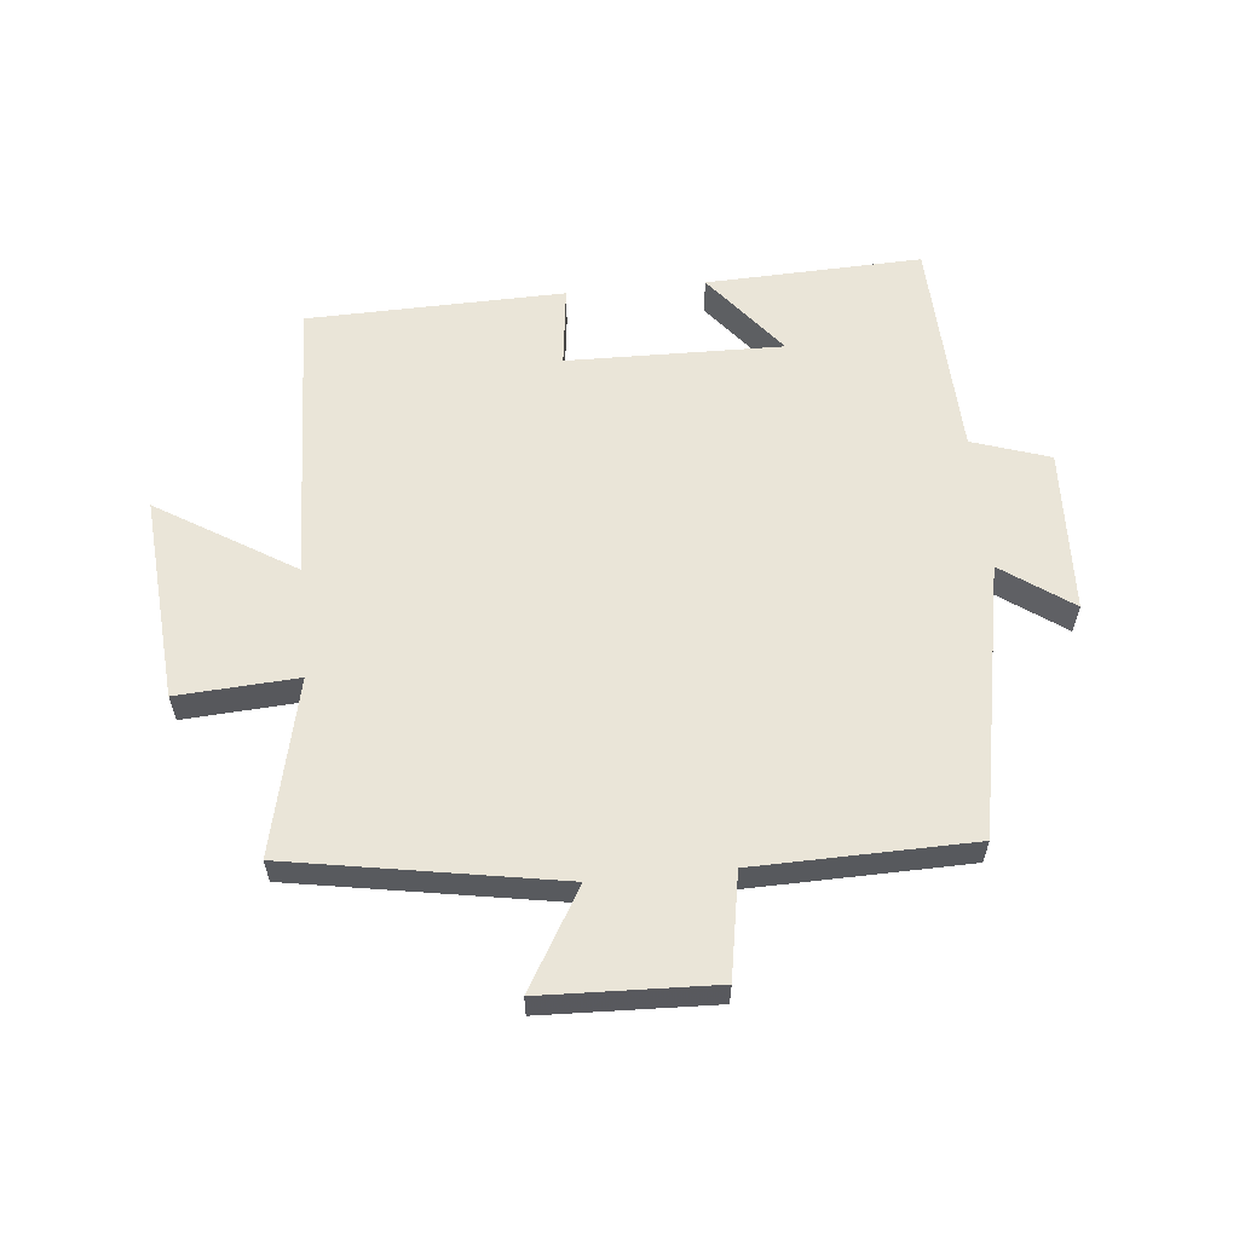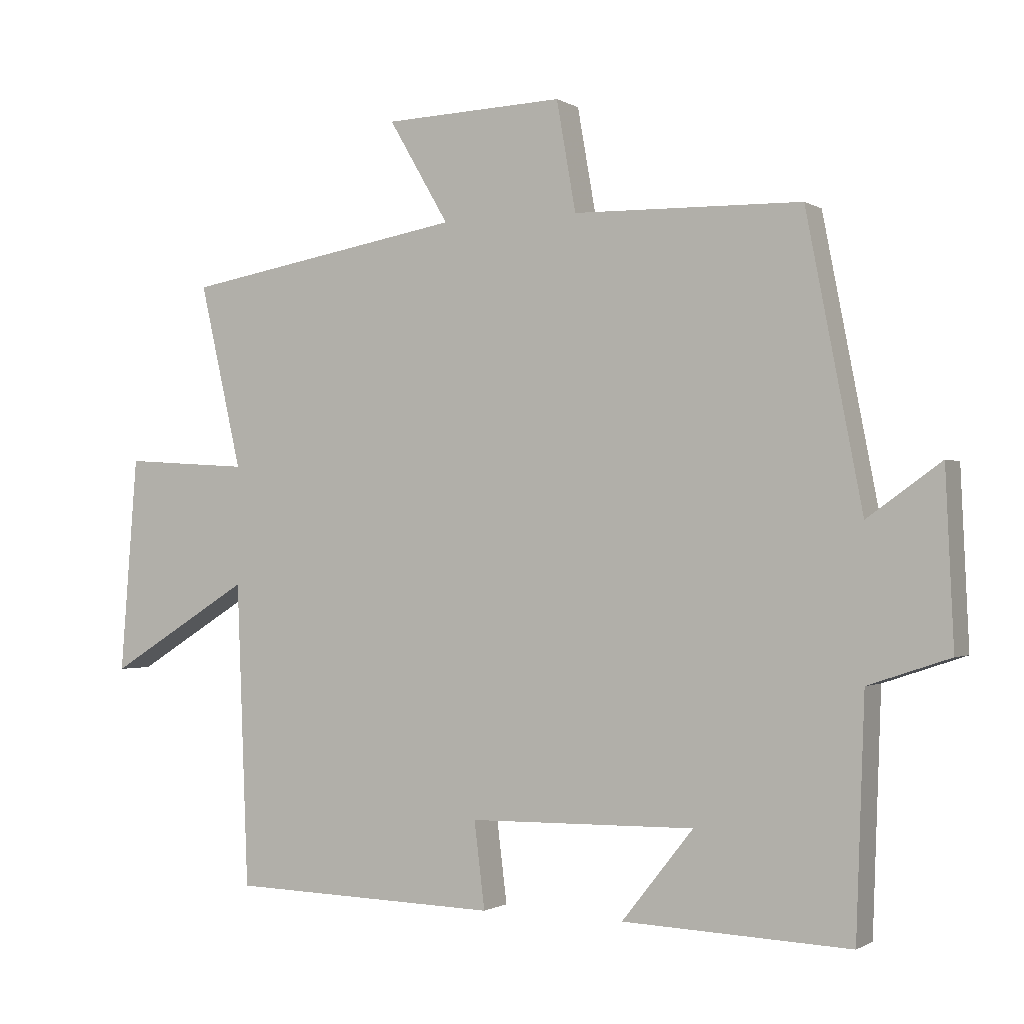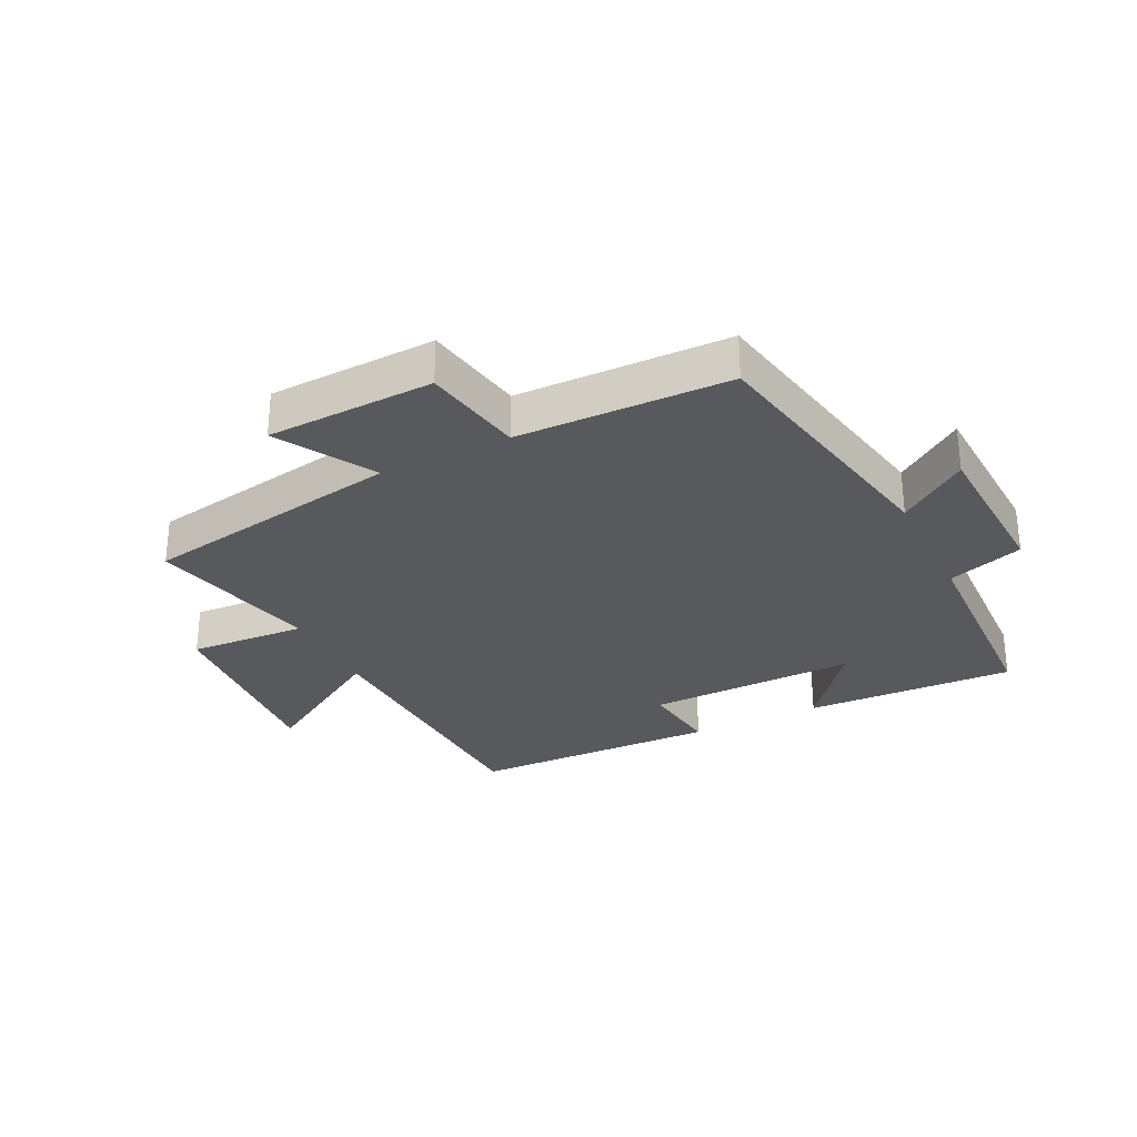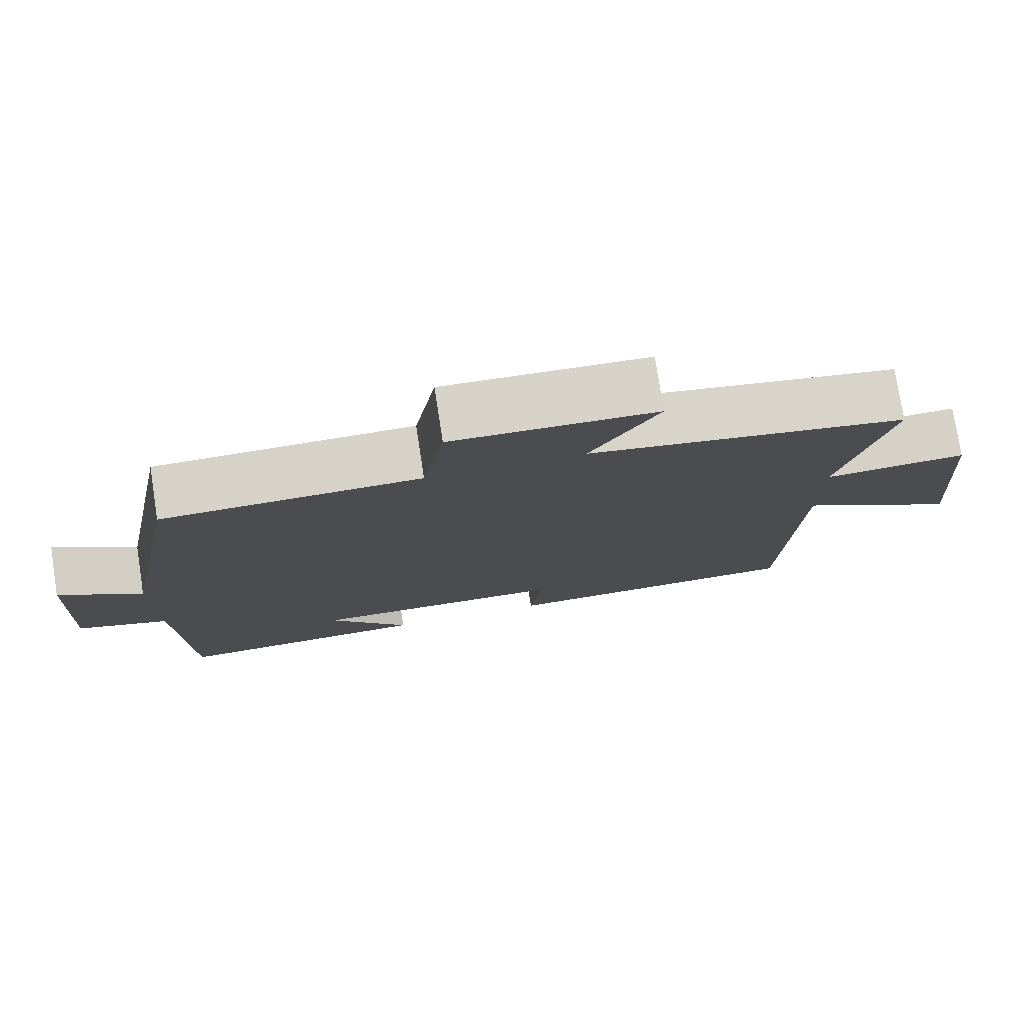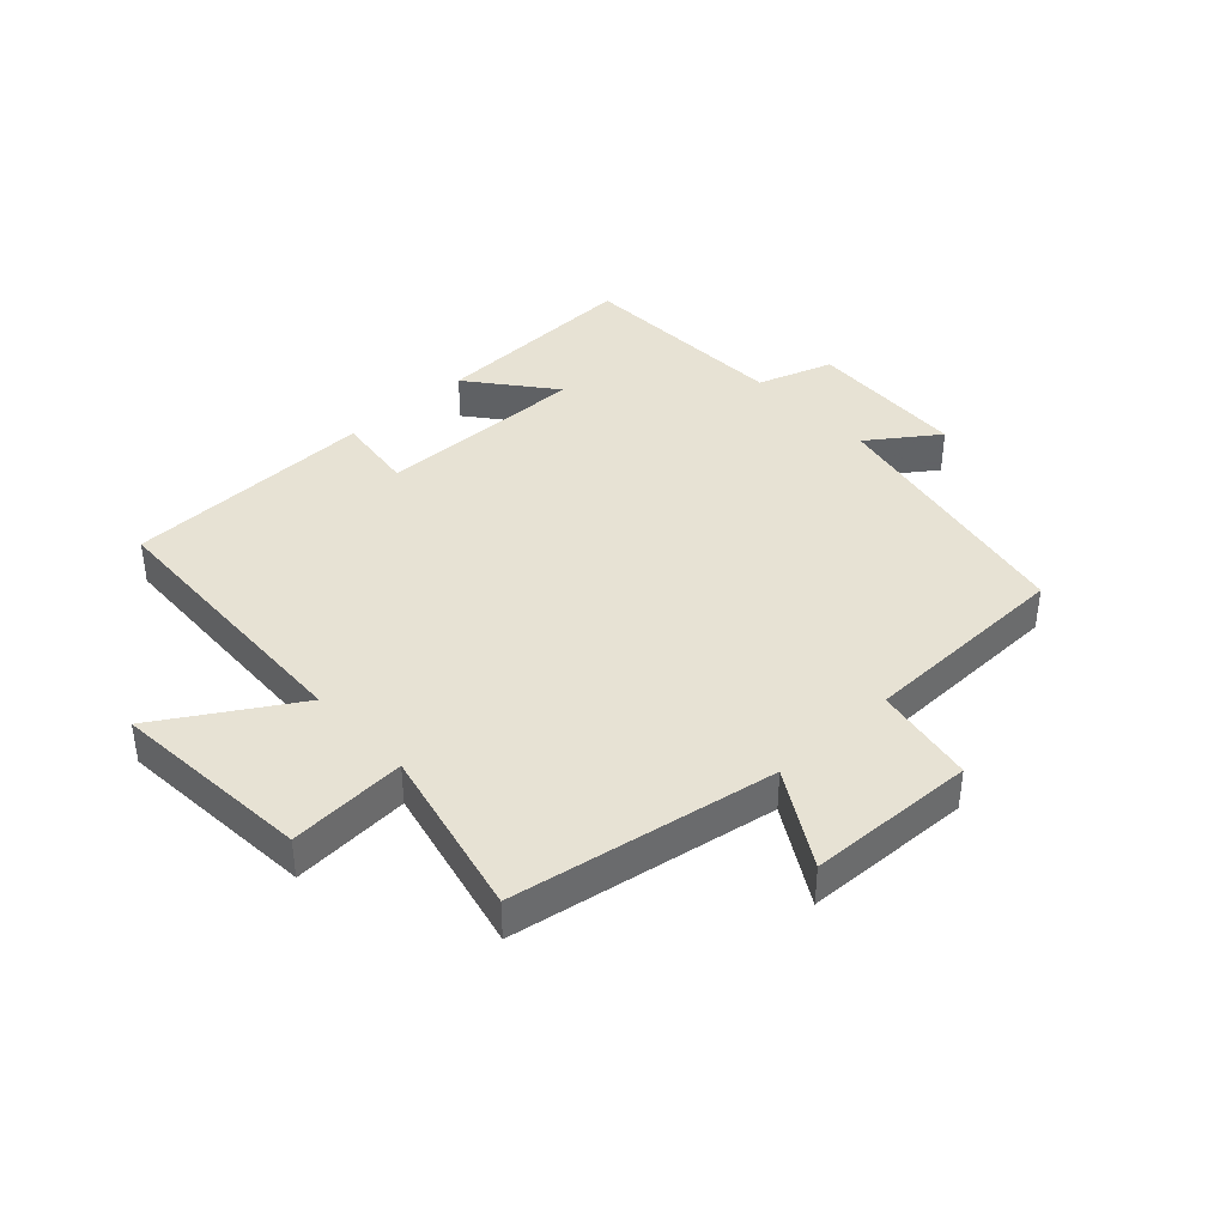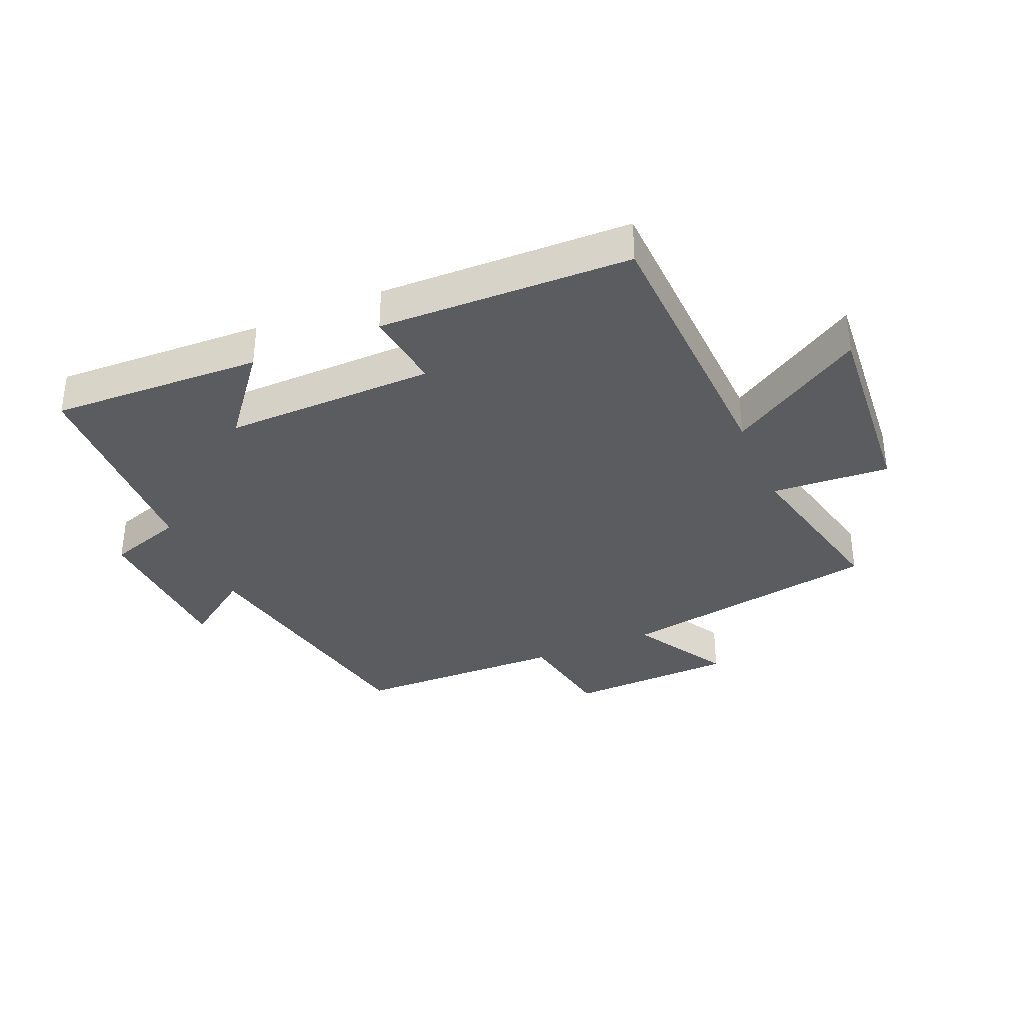
<metadata>
{"format":"obj","ext":"obj","renderer":"f3d","projection":"perspective","resolution":1024,"background":"white","views":[{"elev":59.2,"azim":-5.6,"up":"+Y"},{"elev":-0.9,"azim":27.1,"up":"+Z"},{"elev":-29.5,"azim":26.3,"up":"+Y"},{"elev":77.1,"azim":171.2,"up":"+Z"},{"elev":39.7,"azim":-42.9,"up":"+Y"},{"elev":-35.0,"azim":-156.9,"up":"+Y"}]}
</metadata>
<code>
v 0.416 0.07 0.493
v 0.5 0.07 0.061
v 0.611 0.07 0.14
v 0.623 0.07 -0.12
v 0.5 0.07 -0.161
v 0.487 0.07 -0.513
v 0.144 0.07 -0.5
v 0.252 0.07 -0.364
v -0.09 0.07 -0.37
v -0.074 0.07 -0.5
v -0.482 0.07 -0.49
v -0.5 0.07 -0.032
v -0.717 0.07 -0.166
v -0.691 0.07 0.16
v -0.5 0.07 0.148
v -0.564 0.07 0.426
v -0.138 0.07 0.5
v -0.229 0.07 0.655
v 0.043 0.07 0.665
v 0.072 0.07 0.5
v 0.416 0 0.493
v 0.5 0 0.061
v 0.611 0 0.14
v 0.623 0 -0.12
v 0.5 0 -0.161
v 0.487 0 -0.513
v 0.144 0 -0.5
v 0.252 0 -0.364
v -0.09 0 -0.37
v -0.074 0 -0.5
v -0.482 0 -0.49
v -0.5 0 -0.032
v -0.717 0 -0.166
v -0.691 0 0.16
v -0.5 0 0.148
v -0.564 0 0.426
v -0.138 0 0.5
v -0.229 0 0.655
v 0.043 0 0.665
v 0.072 0 0.5
f 17 18 19 20
f 15 16 17 20
f 15 20 1 2
f 12 13 14 15
f 12 15 2
f 9 10 11 12
f 8 9 12 2
f 5 6 7 8
f 5 8 2 3
f 3 4 5
f 40 39 38 37
f 40 37 36 35
f 22 21 40 35
f 35 34 33 32
f 22 35 32
f 32 31 30 29
f 22 32 29 28
f 28 27 26 25
f 23 22 28 25
f 25 24 23
f 1 21 22 2
f 2 22 23 3
f 3 23 24 4
f 4 24 25 5
f 5 25 26 6
f 6 26 27 7
f 7 27 28 8
f 8 28 29 9
f 9 29 30 10
f 10 30 31 11
f 11 31 32 12
f 12 32 33 13
f 13 33 34 14
f 14 34 35 15
f 15 35 36 16
f 16 36 37 17
f 17 37 38 18
f 18 38 39 19
f 19 39 40 20
f 20 40 21 1

</code>
